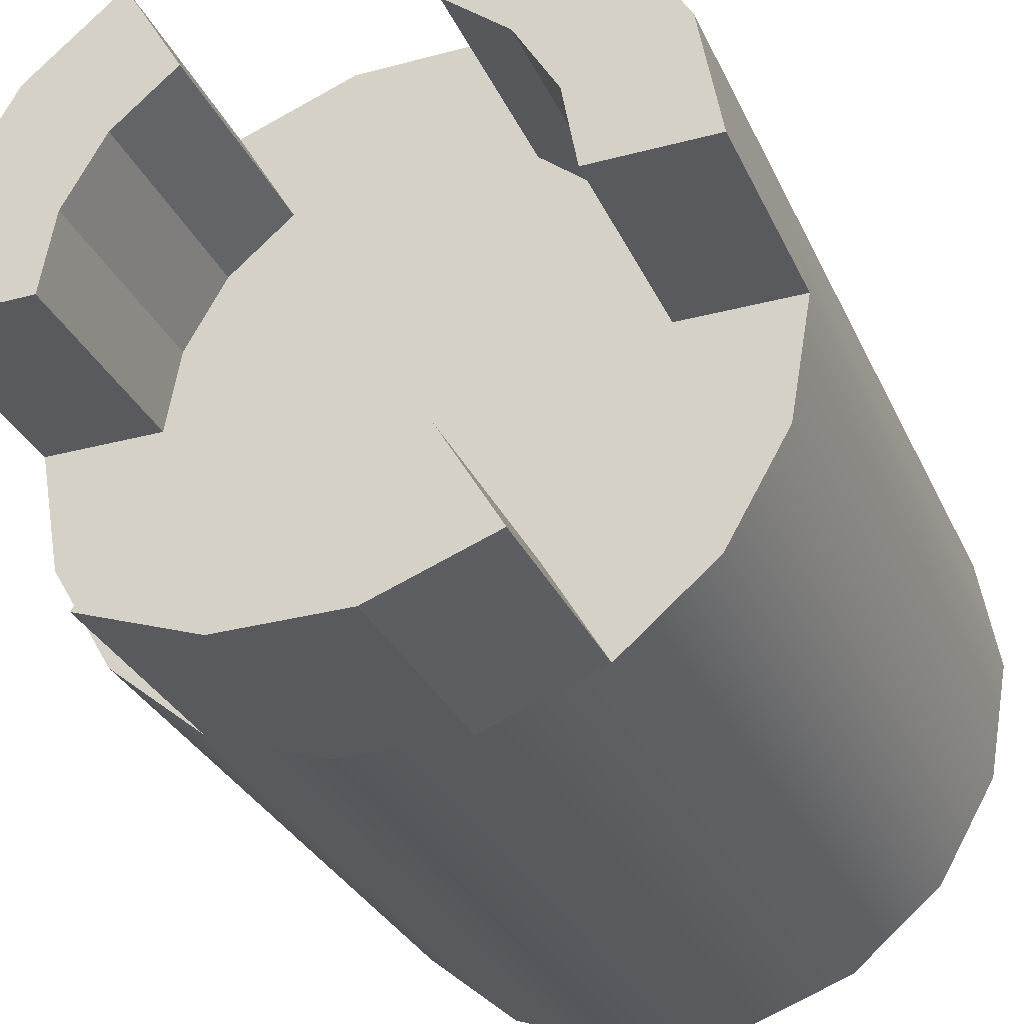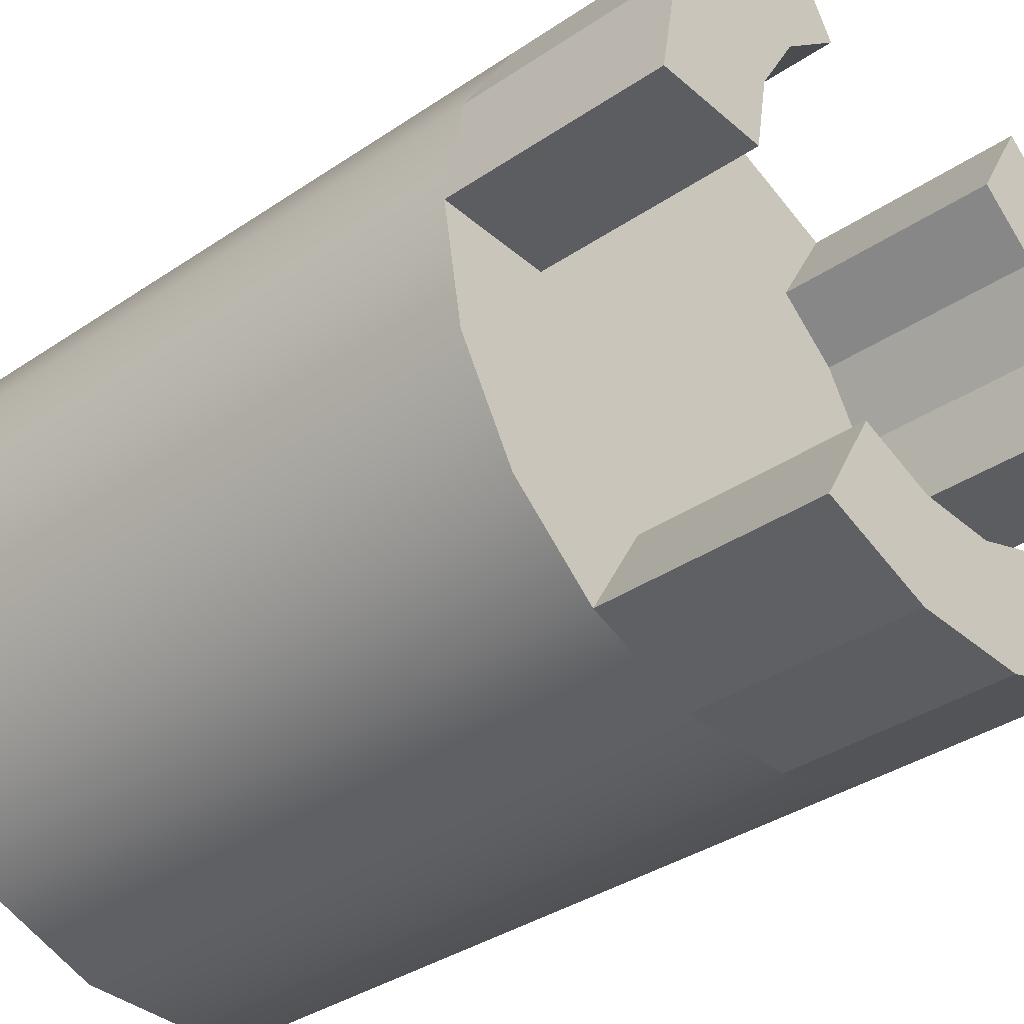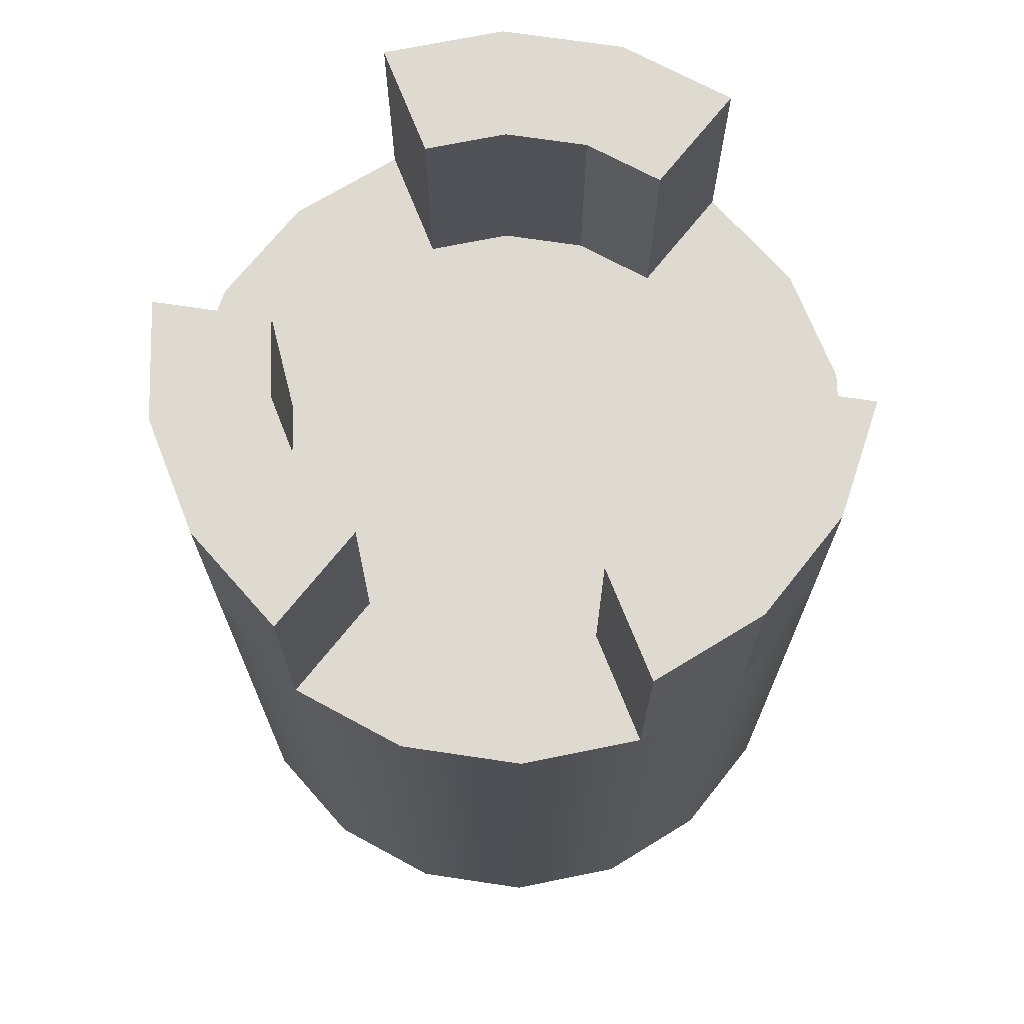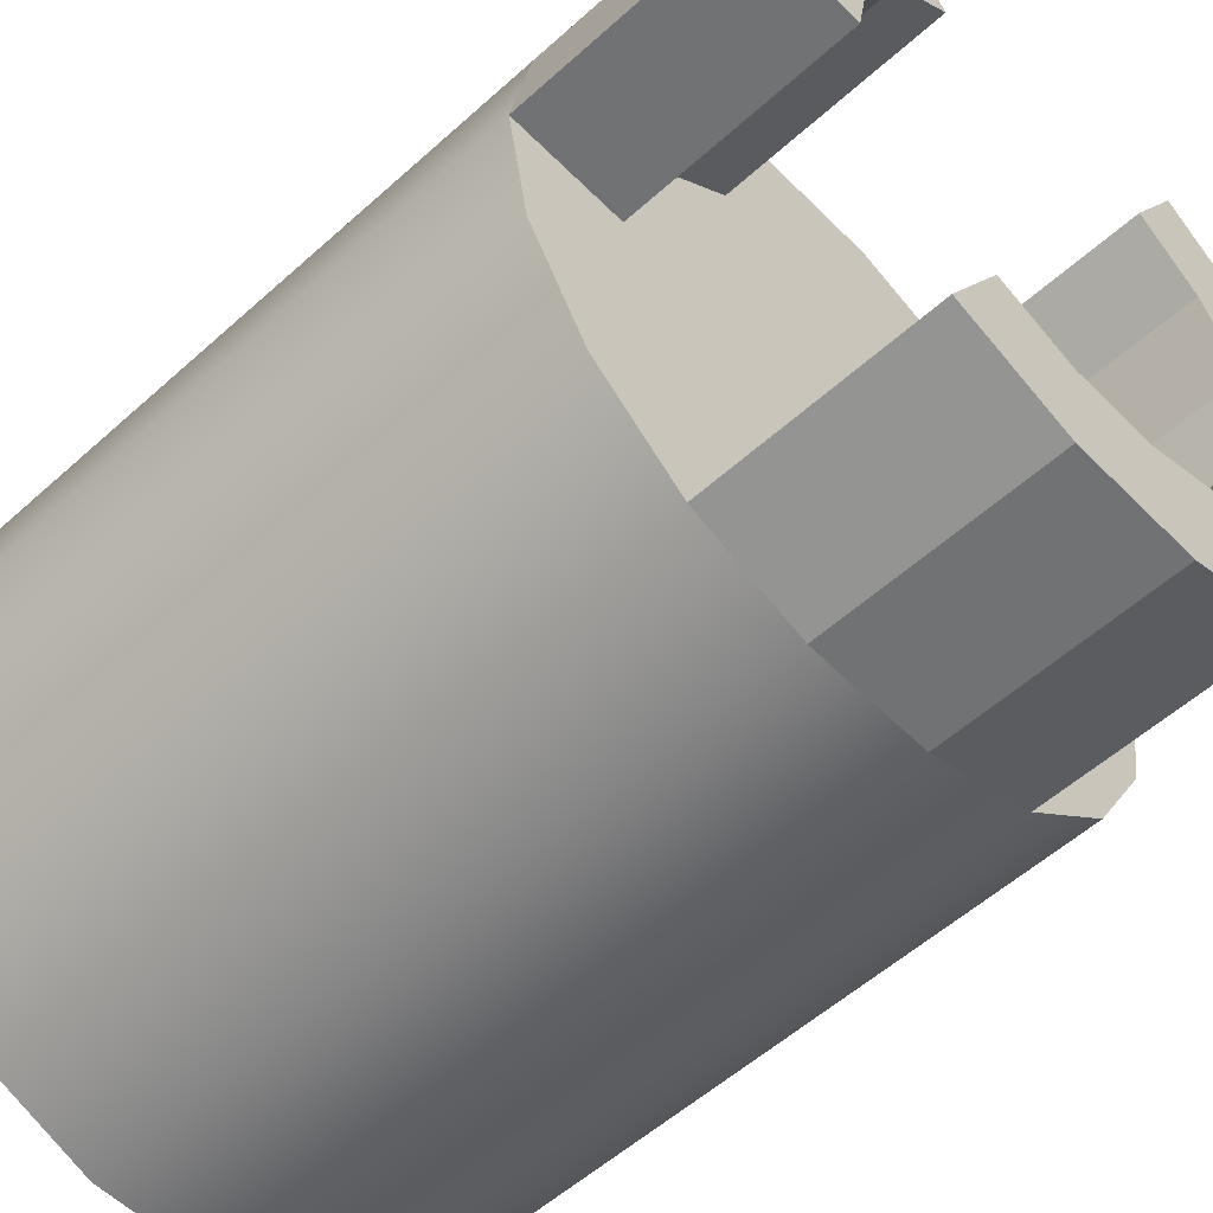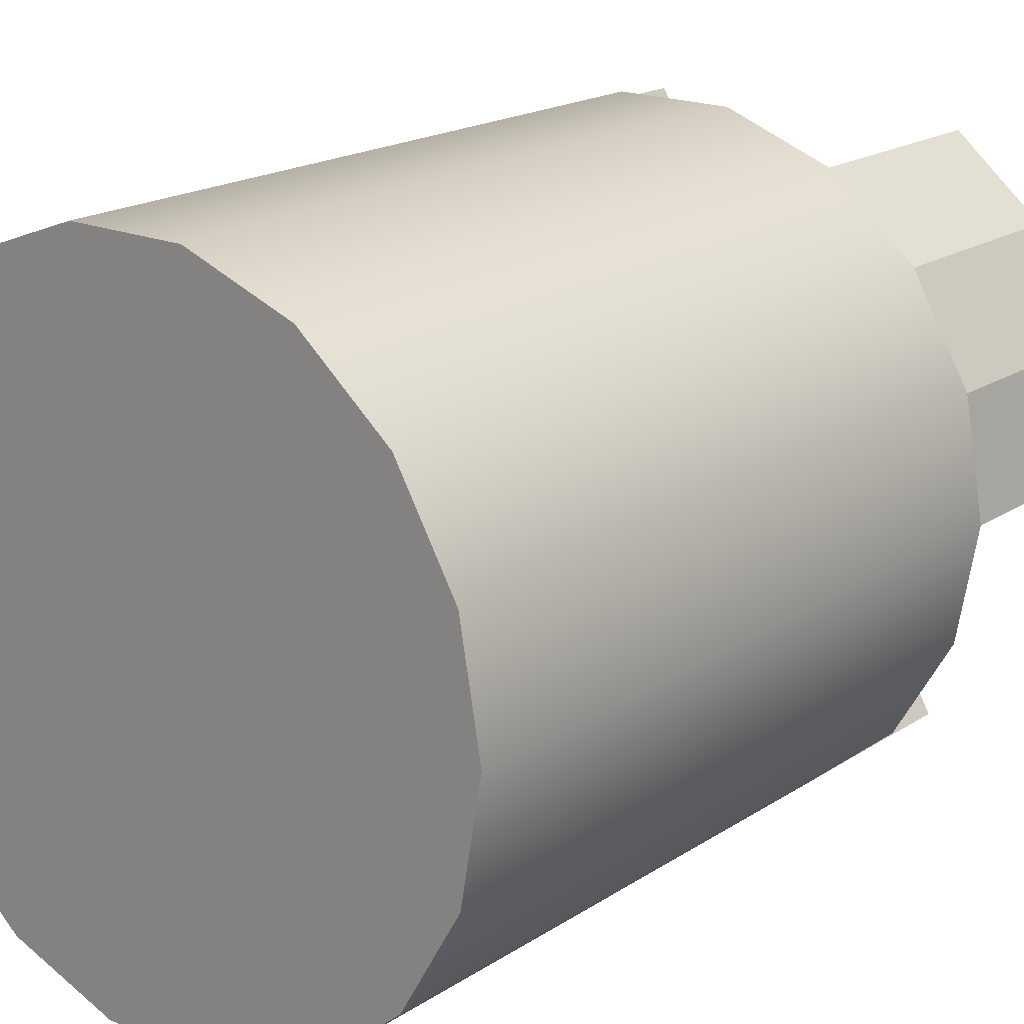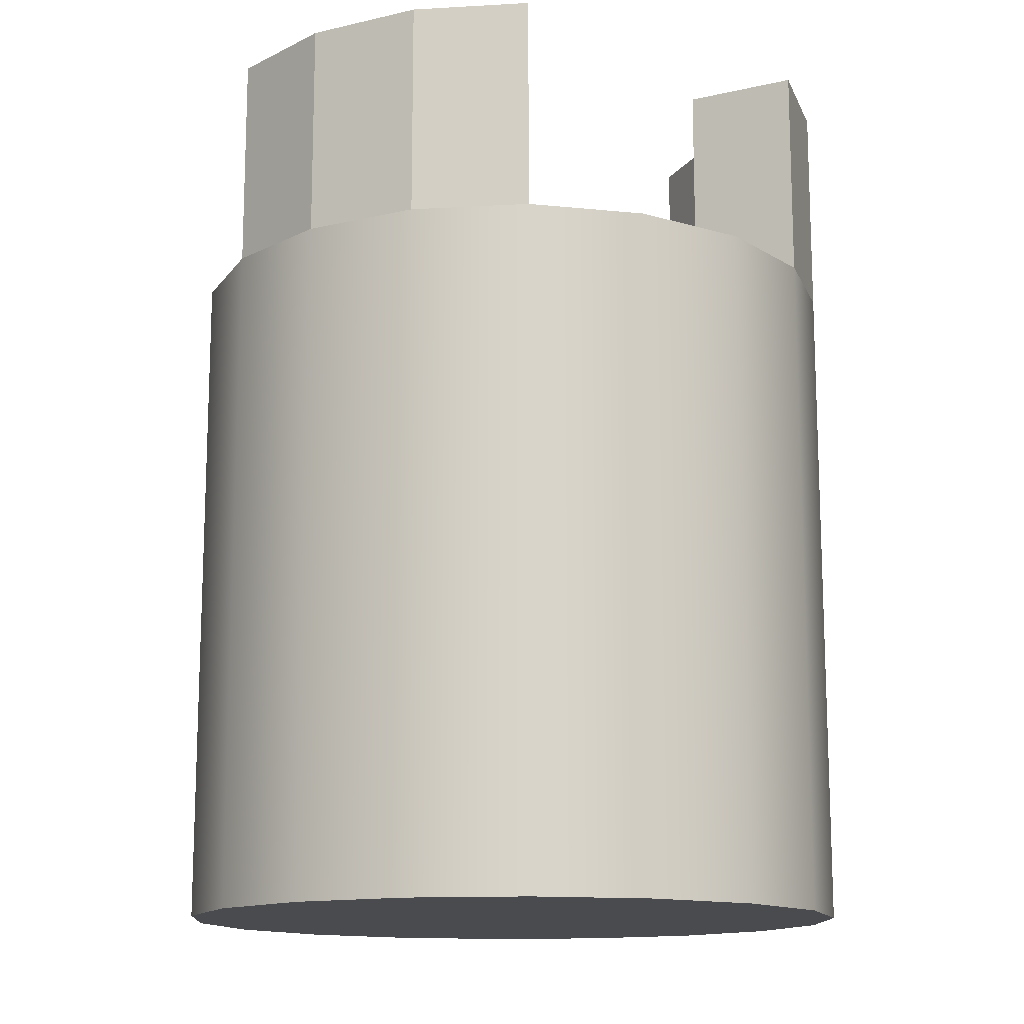
<metadata>
{"format":"obj","ext":"obj","renderer":"f3d","projection":"perspective","resolution":1024,"background":"white","views":[{"elev":-30.5,"azim":-158.8,"up":"+Z"},{"elev":-36.2,"azim":131.5,"up":"+Z"},{"elev":70.6,"azim":128.5,"up":"+Y"},{"elev":-55.4,"azim":133.5,"up":"+Z"},{"elev":18.8,"azim":39.3,"up":"+Z"},{"elev":-13.9,"azim":87.2,"up":"+Y"}]}
</metadata>
<code>
v  -147 65.1 7.374
v  -147.5 65.1 4.578
v  -147.5 81.46 4.578
v  -147 81.46 7.374
v  -148.9 65.1 2.119
v  -148.9 81.46 2.119
v  -151.1 65.1 0.2937
v  -151.1 81.46 0.2937
v  -153.7 65.1 -0.6774
v  -153.7 81.46 -0.6774
v  -156.6 65.1 -0.6774
v  -156.6 81.46 -0.6774
v  -159.2 65.1 0.2937
v  -159.2 81.46 0.2937
v  -161.4 65.1 2.119
v  -161.4 81.46 2.119
v  -162.8 65.1 4.578
v  -162.8 81.46 4.578
v  -163.3 65.1 7.374
v  -163.3 81.46 7.374
v  -162.8 65.1 10.17
v  -162.8 81.46 10.17
v  -161.4 65.1 12.63
v  -161.4 81.46 12.63
v  -159.2 65.1 14.45
v  -159.2 81.46 14.45
v  -156.6 65.1 15.43
v  -156.6 81.46 15.43
v  -153.7 65.1 15.43
v  -153.7 81.46 15.43
v  -151.1 65.1 14.45
v  -151.1 81.46 14.45
v  -148.9 65.1 12.63
v  -148.9 81.46 12.63
v  -147.5 65.1 10.17
v  -147.5 81.46 10.17
v  -153.7 86.69 -0.6774
v  -151.1 86.69 0.2937
v  -156.6 86.69 -0.6774
v  -159.2 86.69 0.2937
v  -157.9 81.46 2.654
v  -157.9 86.69 2.654
v  -156.1 81.46 2.006
v  -156.1 86.69 2.006
v  -154.2 81.46 2.006
v  -154.2 86.69 2.006
v  -152.4 81.46 2.654
v  -152.4 86.69 2.654
v  -162.8 86.69 10.17
v  -163.3 86.69 7.374
v  -161.4 86.69 12.63
v  -159.2 86.69 14.45
v  -157.9 81.46 12.09
v  -157.9 86.69 12.09
v  -159.3 81.46 10.88
v  -159.3 86.69 10.88
v  -160.3 81.46 9.238
v  -160.3 86.69 9.238
v  -160.6 81.46 7.374
v  -160.6 86.69 7.374
v  -148.9 86.69 12.63
v  -151.1 86.69 14.45
v  -147.5 86.69 10.17
v  -147 86.69 7.374
v  -149.7 81.46 7.374
v  -149.7 86.69 7.374
v  -150 81.46 9.238
v  -150 86.69 9.238
v  -151 81.46 10.88
v  -151 86.69 10.88
v  -152.4 81.46 12.09
v  -152.4 86.69 12.09
v  -154.2 81.46 12.74
v  -156.1 81.46 12.74
v  -151 81.46 3.87
v  -150 81.46 5.51
v  -160.3 81.46 5.51
v  -159.3 81.46 3.87
g key_right
f 1 2 3
f 3 4 1
f 2 5 6
f 6 3 2
f 5 7 8
f 8 6 5
f 7 9 10
f 10 8 7
f 9 11 12
f 12 10 9
f 11 13 14
f 14 12 11
f 13 15 16
f 16 14 13
f 15 17 18
f 18 16 15
f 17 19 20
f 20 18 17
f 19 21 22
f 22 20 19
f 21 23 24
f 24 22 21
f 23 25 26
f 26 24 23
f 25 27 28
f 28 26 25
f 27 29 30
f 30 28 27
f 29 31 32
f 32 30 29
f 31 33 34
f 34 32 31
f 33 35 36
f 36 34 33
f 35 1 4
f 4 36 35
f 8 10 37
f 37 38 8
f 10 12 39
f 39 37 10
f 12 14 40
f 40 39 12
f 14 41 42
f 42 40 14
f 41 43 44
f 44 42 41
f 43 45 46
f 46 44 43
f 45 47 48
f 48 46 45
f 47 8 38
f 38 48 47
f 20 22 49
f 49 50 20
f 22 24 51
f 51 49 22
f 24 26 52
f 52 51 24
f 26 53 54
f 54 52 26
f 53 55 56
f 56 54 53
f 55 57 58
f 58 56 55
f 57 59 60
f 60 58 57
f 59 20 50
f 50 60 59
f 32 34 61
f 61 62 32
f 34 36 63
f 63 61 34
f 36 4 64
f 64 63 36
f 4 65 66
f 66 64 4
f 65 67 68
f 68 66 65
f 67 69 70
f 70 68 67
f 69 71 72
f 72 70 69
f 71 32 62
f 62 72 71
f 61 63 64
f 64 66 68
f 61 64 68
f 61 68 70
f 61 70 72
f 61 72 62
f 49 51 52
f 52 54 56
f 49 52 56
f 49 56 58
f 49 58 60
f 49 60 50
f 37 39 40
f 40 42 44
f 37 40 44
f 37 44 46
f 37 46 48
f 37 48 38
f 28 30 32
f 32 71 73
f 28 32 73
f 28 73 74
f 28 74 53
f 28 53 26
f 3 6 8
f 8 47 75
f 3 8 75
f 3 75 76
f 3 76 65
f 3 65 4
f 16 18 20
f 20 59 77
f 16 20 77
f 16 77 78
f 16 78 41
f 16 41 14
f 75 47 45
f 45 43 41
f 41 78 77
f 45 41 77
f 77 59 57
f 57 55 53
f 77 57 53
f 53 74 73
f 73 71 69
f 53 73 69
f 77 53 69
f 45 77 69
f 69 67 65
f 45 69 65
f 75 45 65
f 76 75 65
f 35 33 31
f 31 29 27
f 27 25 23
f 31 27 23
f 23 21 19
f 19 17 15
f 23 19 15
f 15 13 11
f 11 9 7
f 15 11 7
f 23 15 7
f 31 23 7
f 7 5 2
f 31 7 2
f 35 31 2
f 1 35 2

</code>
